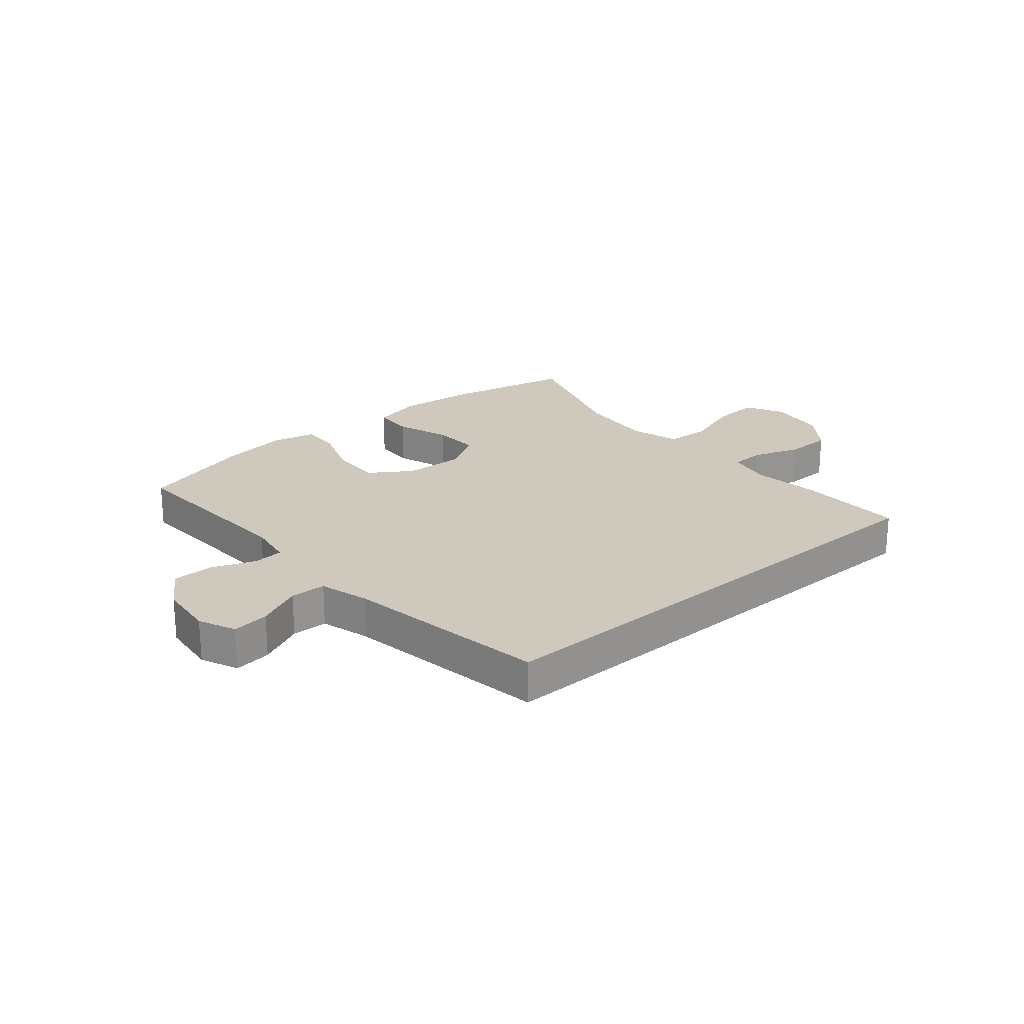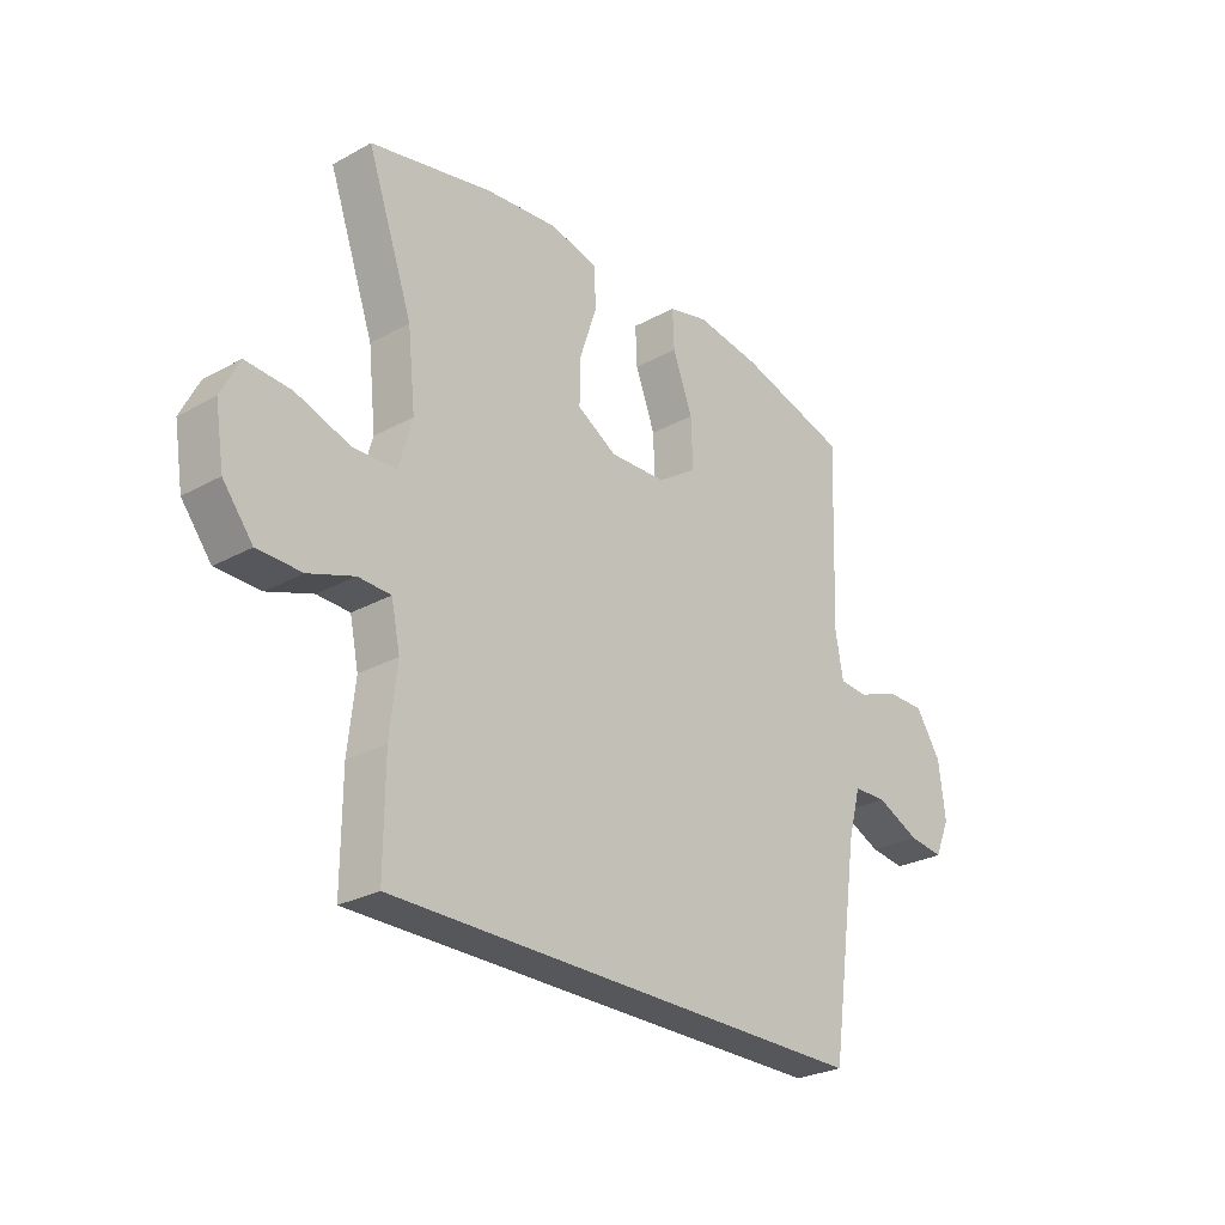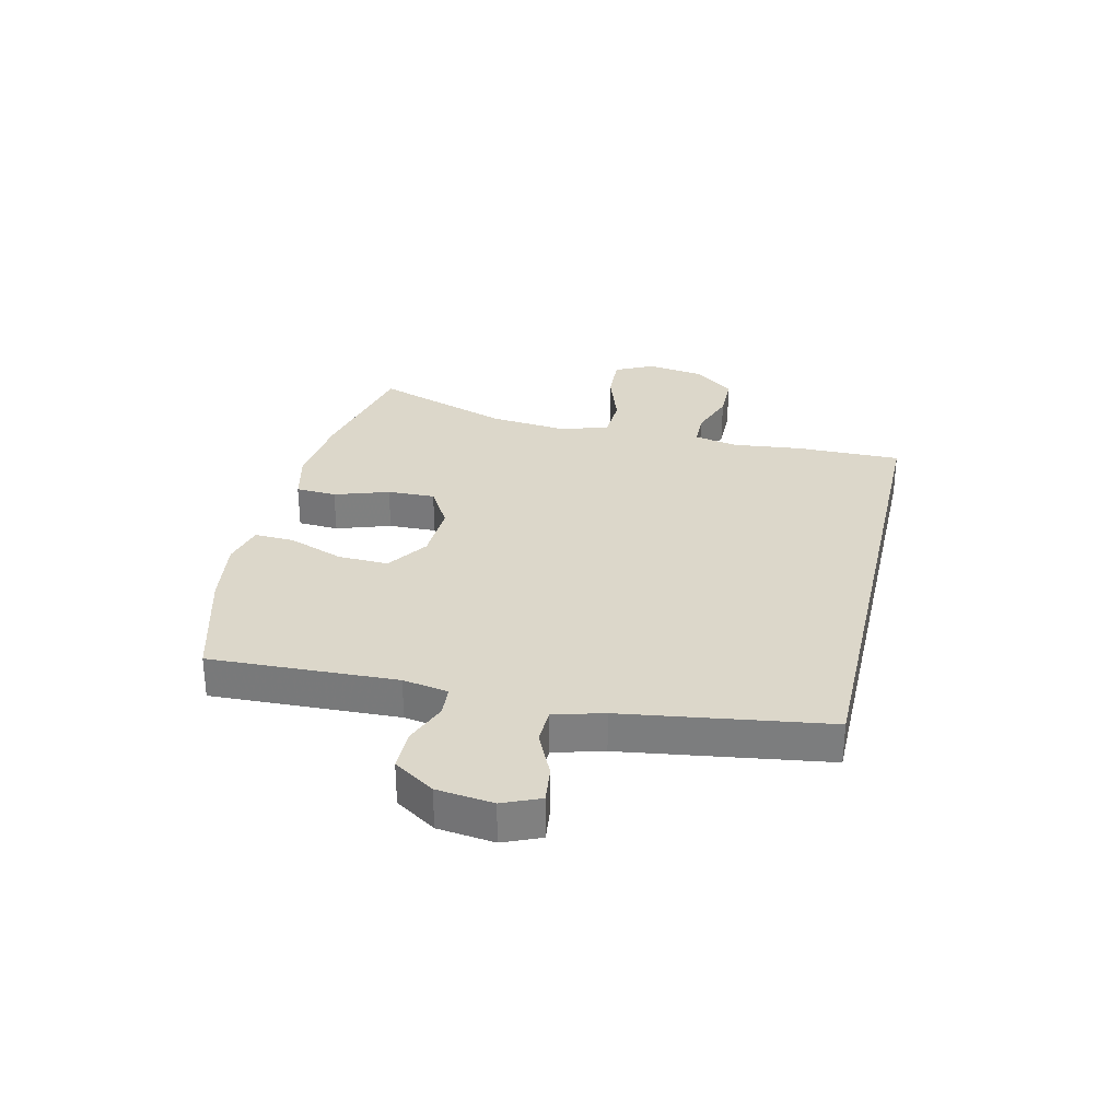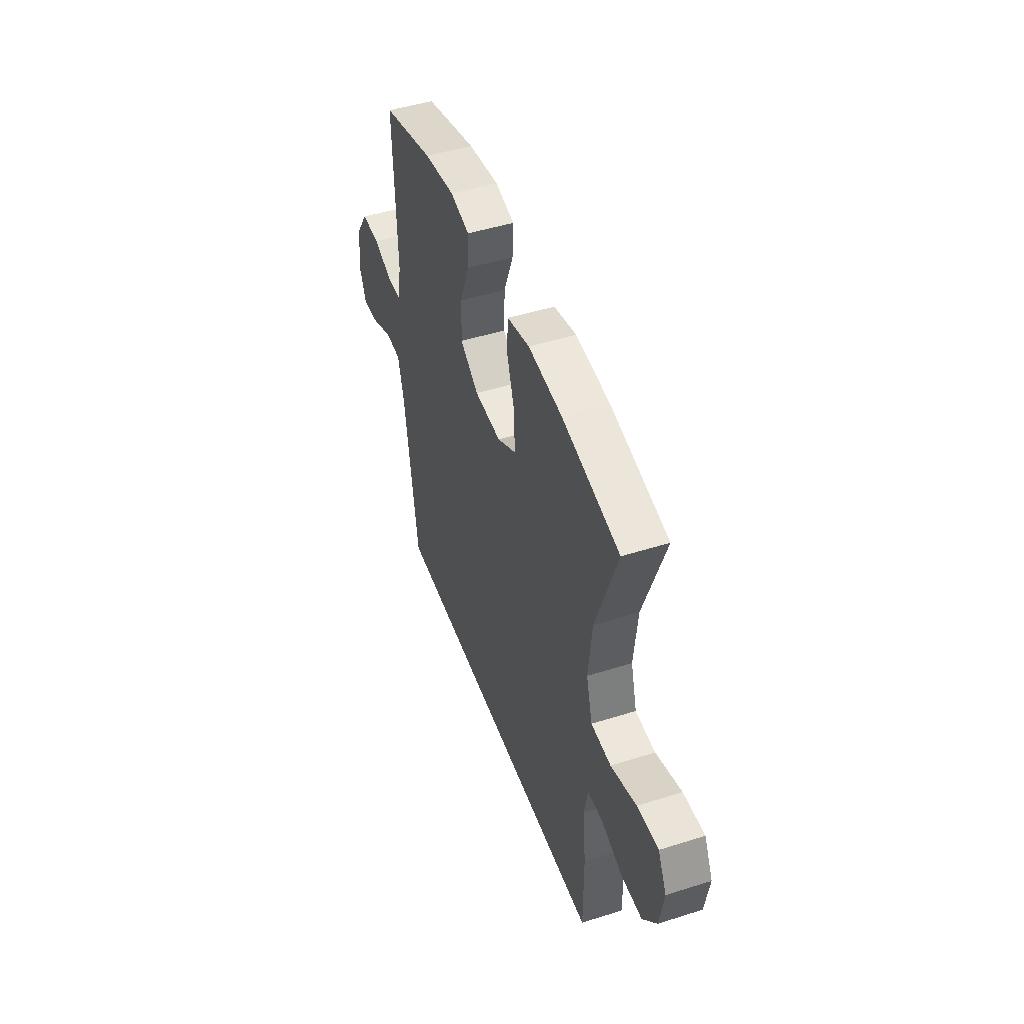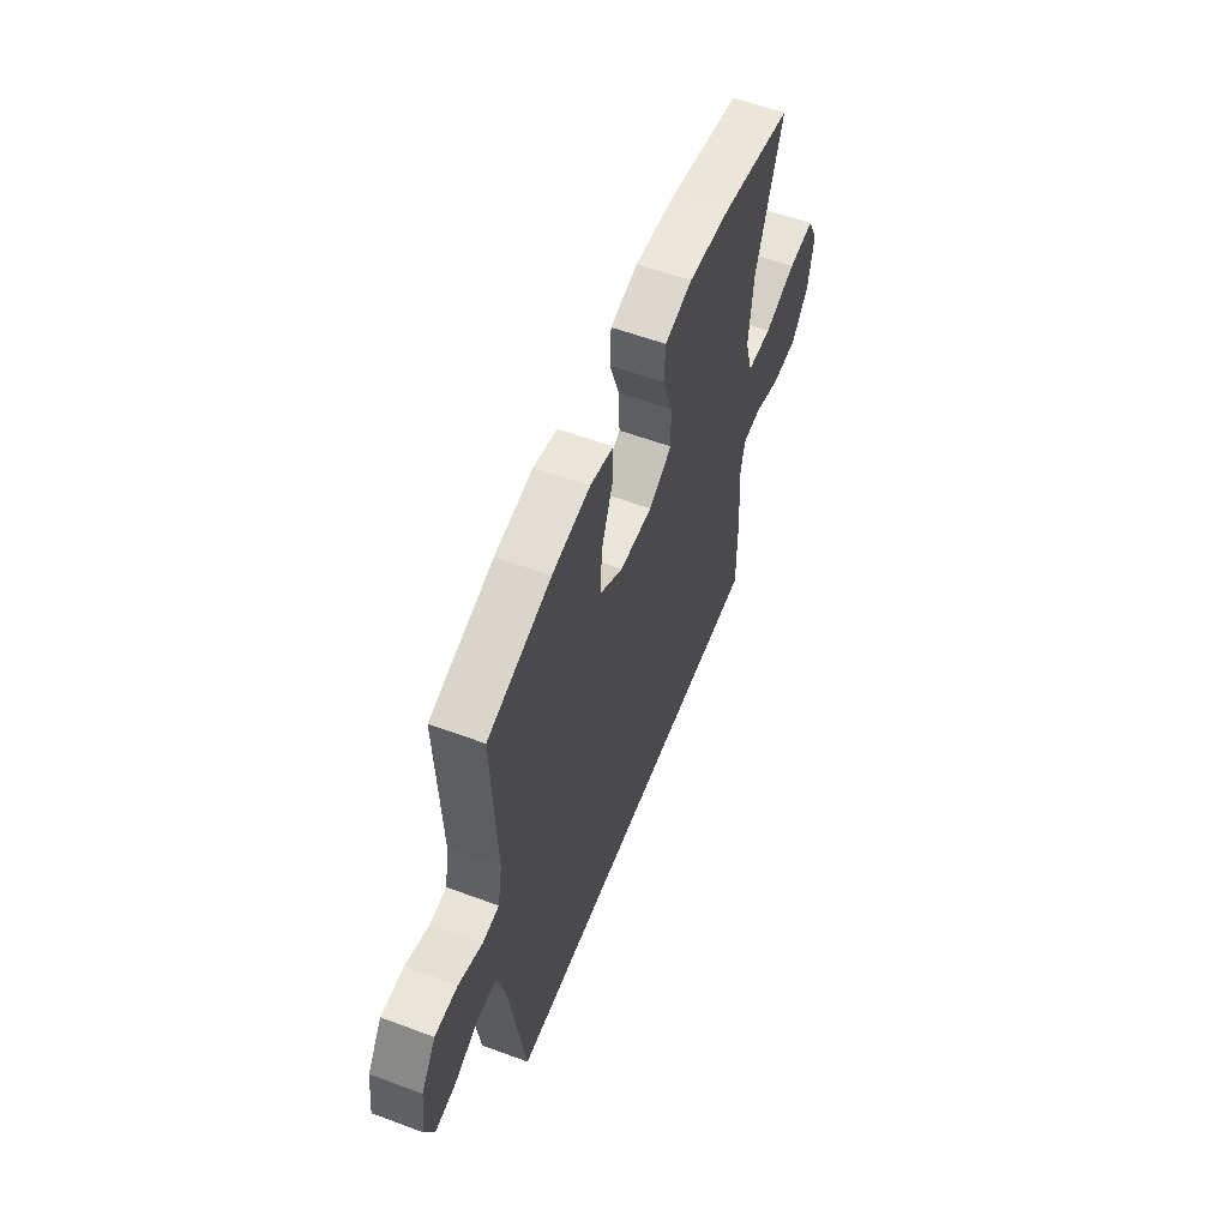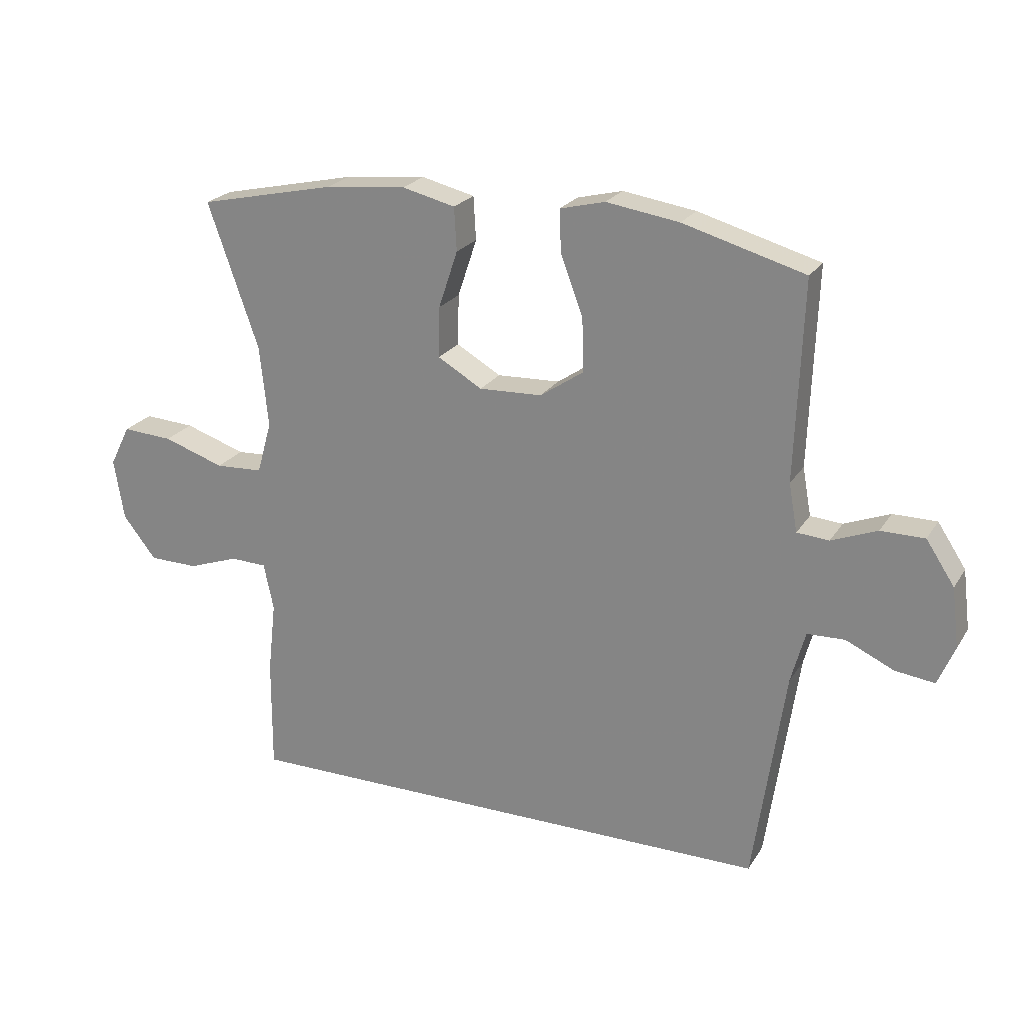
<metadata>
{"format":"obj","ext":"obj","renderer":"f3d","projection":"perspective","resolution":1024,"background":"white","views":[{"elev":22.5,"azim":139.0,"up":"+Y"},{"elev":-27.0,"azim":-49.6,"up":"+Z"},{"elev":30.4,"azim":103.0,"up":"+Y"},{"elev":47.6,"azim":-109.6,"up":"+Z"},{"elev":57.7,"azim":111.1,"up":"+Z"},{"elev":22.8,"azim":24.1,"up":"+Z"}]}
</metadata>
<code>
v -0.5 0.07 0.5
v -0.279 0.07 0.548
v -0.148 0.07 0.561
v -0.062 0.07 0.54
v -0.058 0.07 0.47
v -0.089 0.07 0.377
v -0.091 0.07 0.295
v -0.019 0.07 0.253
v 0.083 0.07 0.257
v 0.154 0.07 0.305
v 0.151 0.07 0.392
v 0.115 0.07 0.487
v 0.112 0.07 0.556
v 0.185 0.07 0.574
v 0.303 0.07 0.556
v 0.5 0.07 0.5
v 0.488 0.07 0.178
v 0.502 0.07 0.1
v 0.554 0.07 0.096
v 0.628 0.07 0.125
v 0.699 0.07 0.125
v 0.745 0.07 0.055
v 0.757 0.07 -0.042
v 0.73 0.07 -0.106
v 0.666 0.07 -0.098
v 0.588 0.07 -0.062
v 0.527 0.07 -0.064
v 0.504 0.07 -0.149
v 0.453 0.07 -0.5
v -0.426 0.07 -0.5
v -0.425 0.07 -0.318
v -0.412 0.07 -0.201
v -0.428 0.07 -0.125
v -0.487 0.07 -0.123
v -0.569 0.07 -0.152
v -0.649 0.07 -0.151
v -0.703 0.07 -0.082
v -0.719 0.07 0.017
v -0.686 0.07 0.083
v -0.604 0.07 0.078
v -0.505 0.07 0.045
v -0.428 0.07 0.049
v -0.404 0.07 0.134
v -0.418 0.07 0.266
v -0.5 0 0.5
v -0.279 0 0.548
v -0.148 0 0.561
v -0.062 0 0.54
v -0.058 0 0.47
v -0.089 0 0.377
v -0.091 0 0.295
v -0.019 0 0.253
v 0.083 0 0.257
v 0.154 0 0.305
v 0.151 0 0.392
v 0.115 0 0.487
v 0.112 0 0.556
v 0.185 0 0.574
v 0.303 0 0.556
v 0.5 0 0.5
v 0.488 0 0.178
v 0.502 0 0.1
v 0.554 0 0.096
v 0.628 0 0.125
v 0.699 0 0.125
v 0.745 0 0.055
v 0.757 0 -0.042
v 0.73 0 -0.106
v 0.666 0 -0.098
v 0.588 0 -0.062
v 0.527 0 -0.064
v 0.504 0 -0.149
v 0.453 0 -0.5
v -0.426 0 -0.5
v -0.425 0 -0.318
v -0.412 0 -0.201
v -0.428 0 -0.125
v -0.487 0 -0.123
v -0.569 0 -0.152
v -0.649 0 -0.151
v -0.703 0 -0.082
v -0.719 0 0.017
v -0.686 0 0.083
v -0.604 0 0.078
v -0.505 0 0.045
v -0.428 0 0.049
v -0.404 0 0.134
v -0.418 0 0.266
f 39 40 41
f 38 39 41
f 37 38 41
f 36 37 41
f 35 36 41
f 34 35 41
f 33 34 41 42
f 32 33 42 43
f 30 31 32
f 29 30 32
f 28 29 32
f 27 28 32 43
f 24 25 26
f 23 24 26
f 22 23 26
f 21 22 26
f 20 21 26
f 19 20 26
f 26 27 43
f 19 26 43
f 18 19 43
f 15 16 17
f 14 15 17
f 13 14 17
f 12 13 17
f 11 12 17
f 10 11 17 18
f 9 10 18
f 8 9 18 43
f 4 5 6
f 3 4 6
f 2 3 6
f 1 2 6
f 44 1 6
f 44 6 7
f 7 8 43 44
f 85 84 83
f 85 83 82
f 85 82 81
f 85 81 80
f 85 80 79
f 85 79 78
f 86 85 78 77
f 87 86 77 76
f 76 75 74
f 76 74 73
f 76 73 72
f 87 76 72 71
f 70 69 68
f 70 68 67
f 70 67 66
f 70 66 65
f 70 65 64
f 70 64 63
f 87 71 70
f 87 70 63
f 87 63 62
f 61 60 59
f 61 59 58
f 61 58 57
f 61 57 56
f 61 56 55
f 62 61 55 54
f 62 54 53
f 87 62 53 52
f 50 49 48
f 50 48 47
f 50 47 46
f 50 46 45
f 50 45 88
f 51 50 88
f 88 87 52 51
f 1 45 46 2
f 2 46 47 3
f 3 47 48 4
f 4 48 49 5
f 5 49 50 6
f 6 50 51 7
f 7 51 52 8
f 8 52 53 9
f 9 53 54 10
f 10 54 55 11
f 11 55 56 12
f 12 56 57 13
f 13 57 58 14
f 14 58 59 15
f 15 59 60 16
f 16 60 61 17
f 17 61 62 18
f 18 62 63 19
f 19 63 64 20
f 20 64 65 21
f 21 65 66 22
f 22 66 67 23
f 23 67 68 24
f 24 68 69 25
f 25 69 70 26
f 26 70 71 27
f 27 71 72 28
f 28 72 73 29
f 29 73 74 30
f 30 74 75 31
f 31 75 76 32
f 32 76 77 33
f 33 77 78 34
f 34 78 79 35
f 35 79 80 36
f 36 80 81 37
f 37 81 82 38
f 38 82 83 39
f 39 83 84 40
f 40 84 85 41
f 41 85 86 42
f 42 86 87 43
f 43 87 88 44
f 44 88 45 1

</code>
